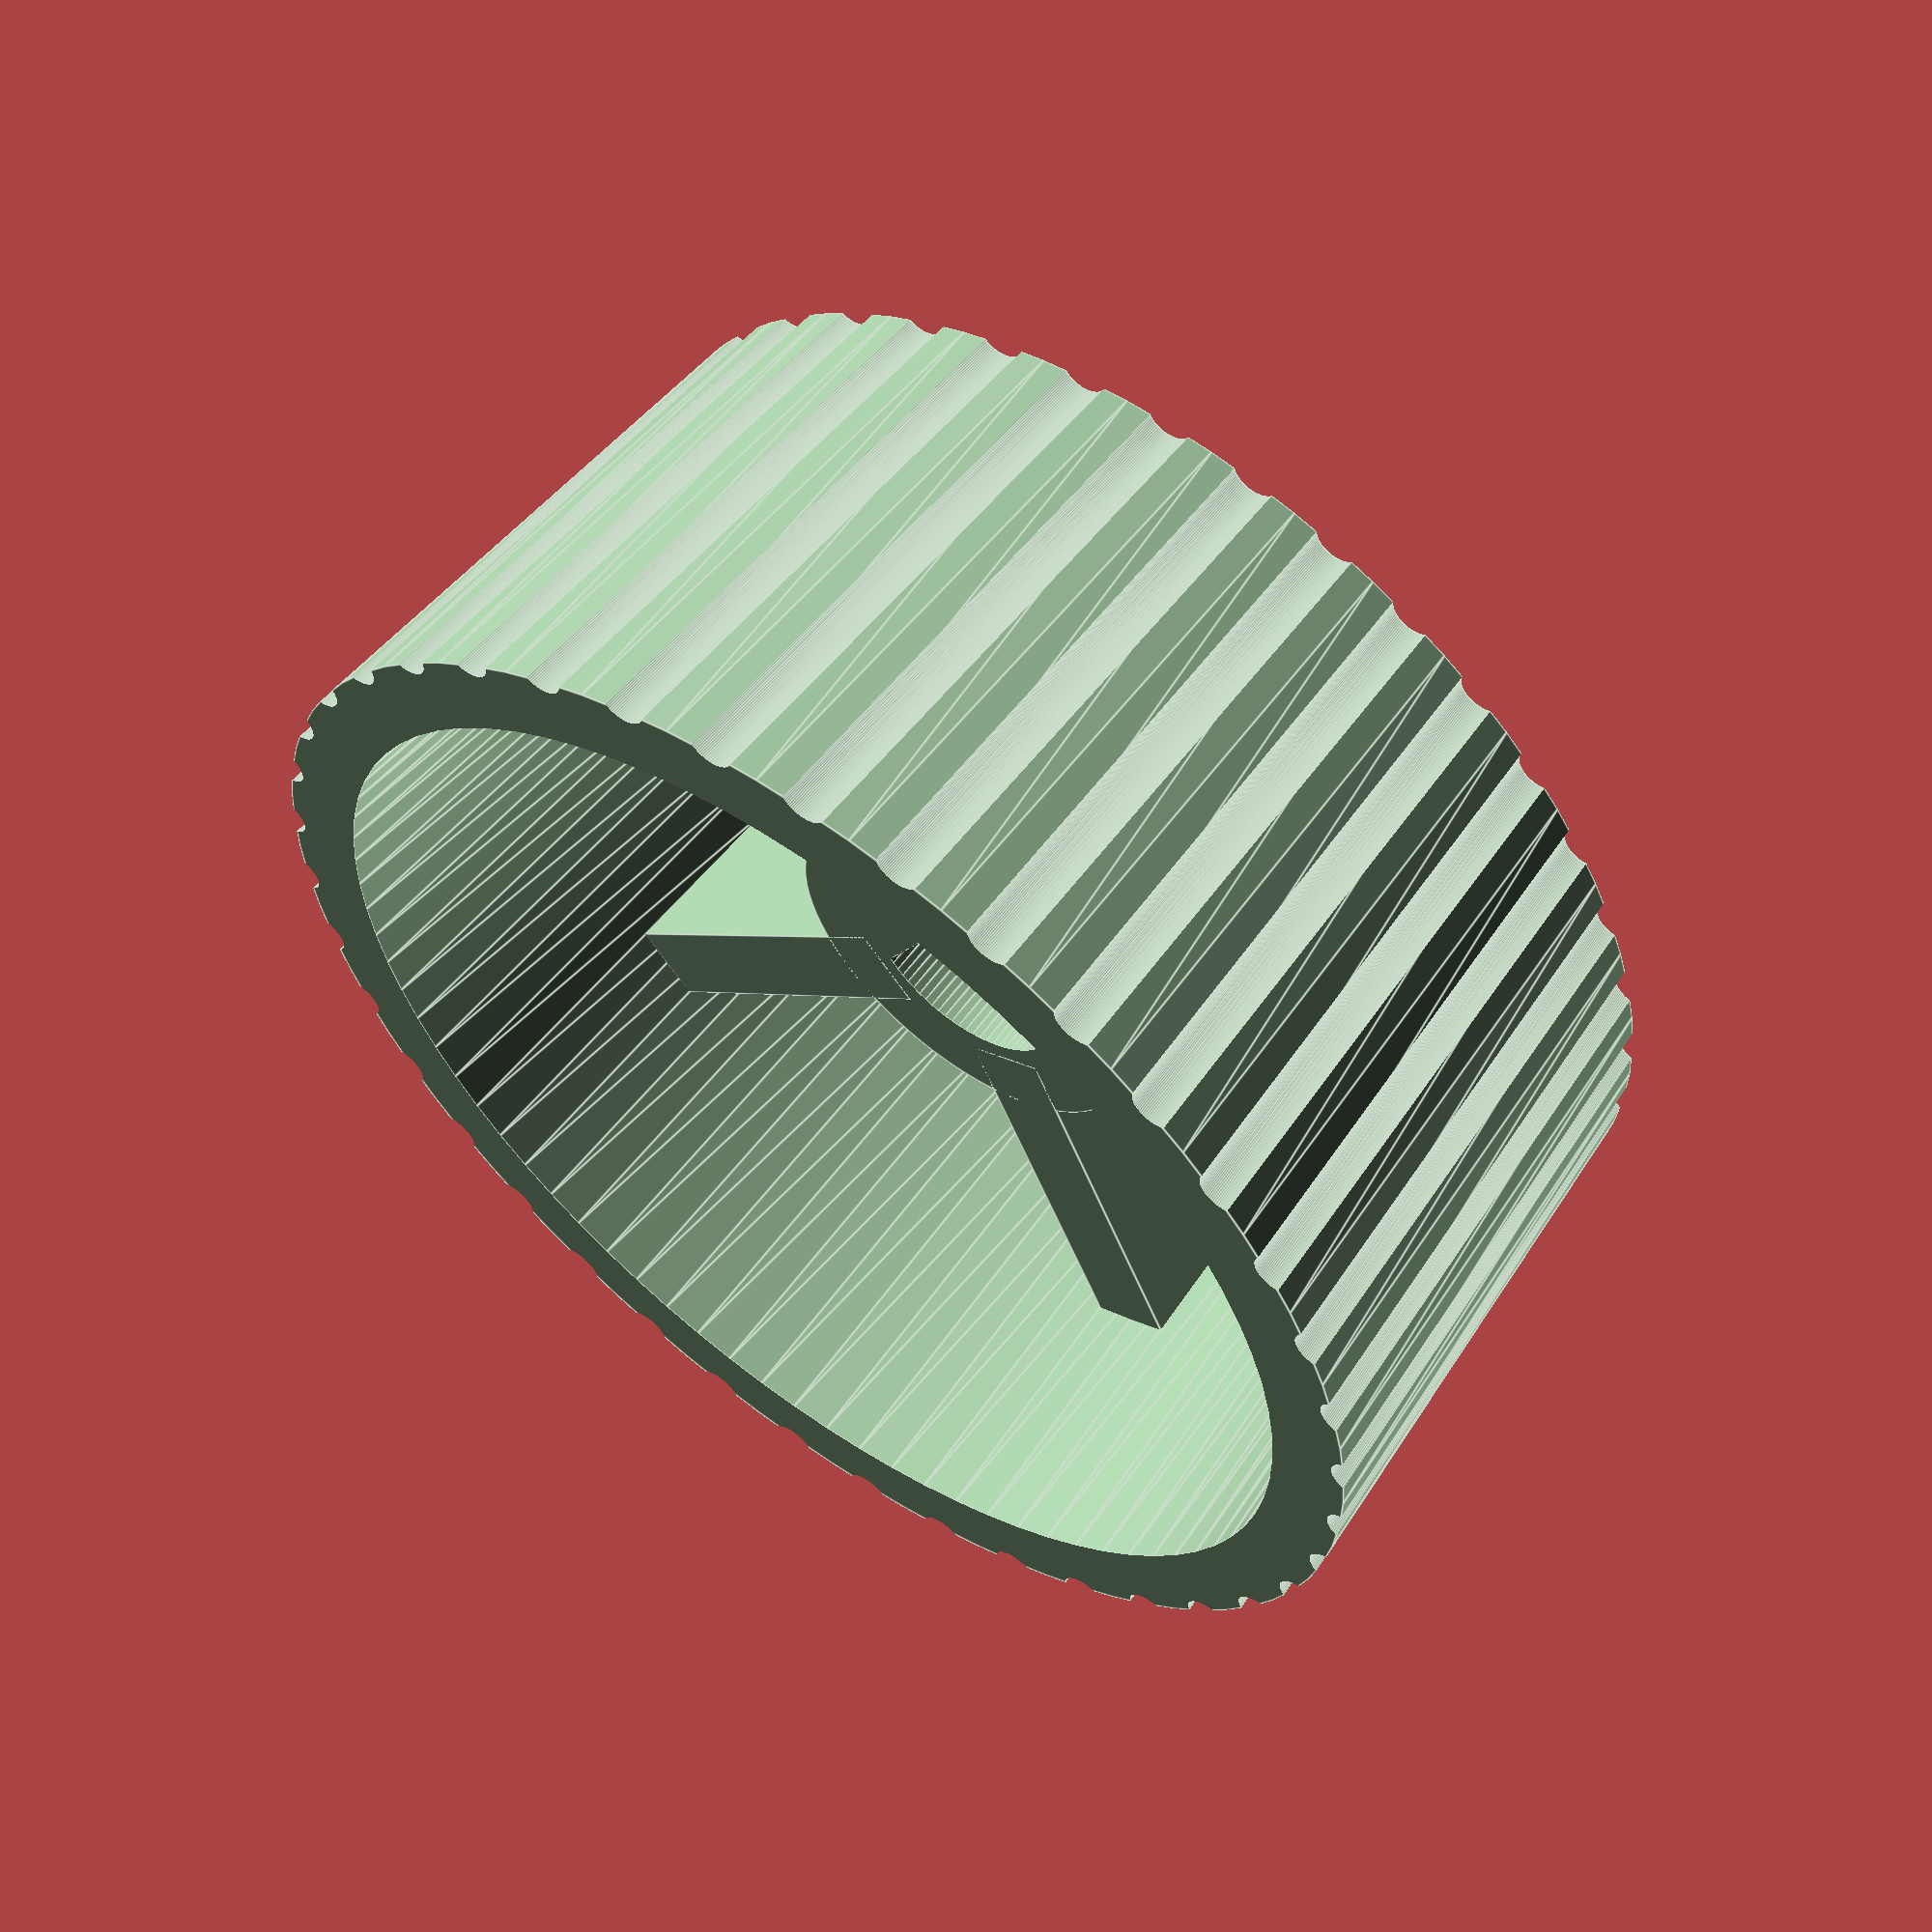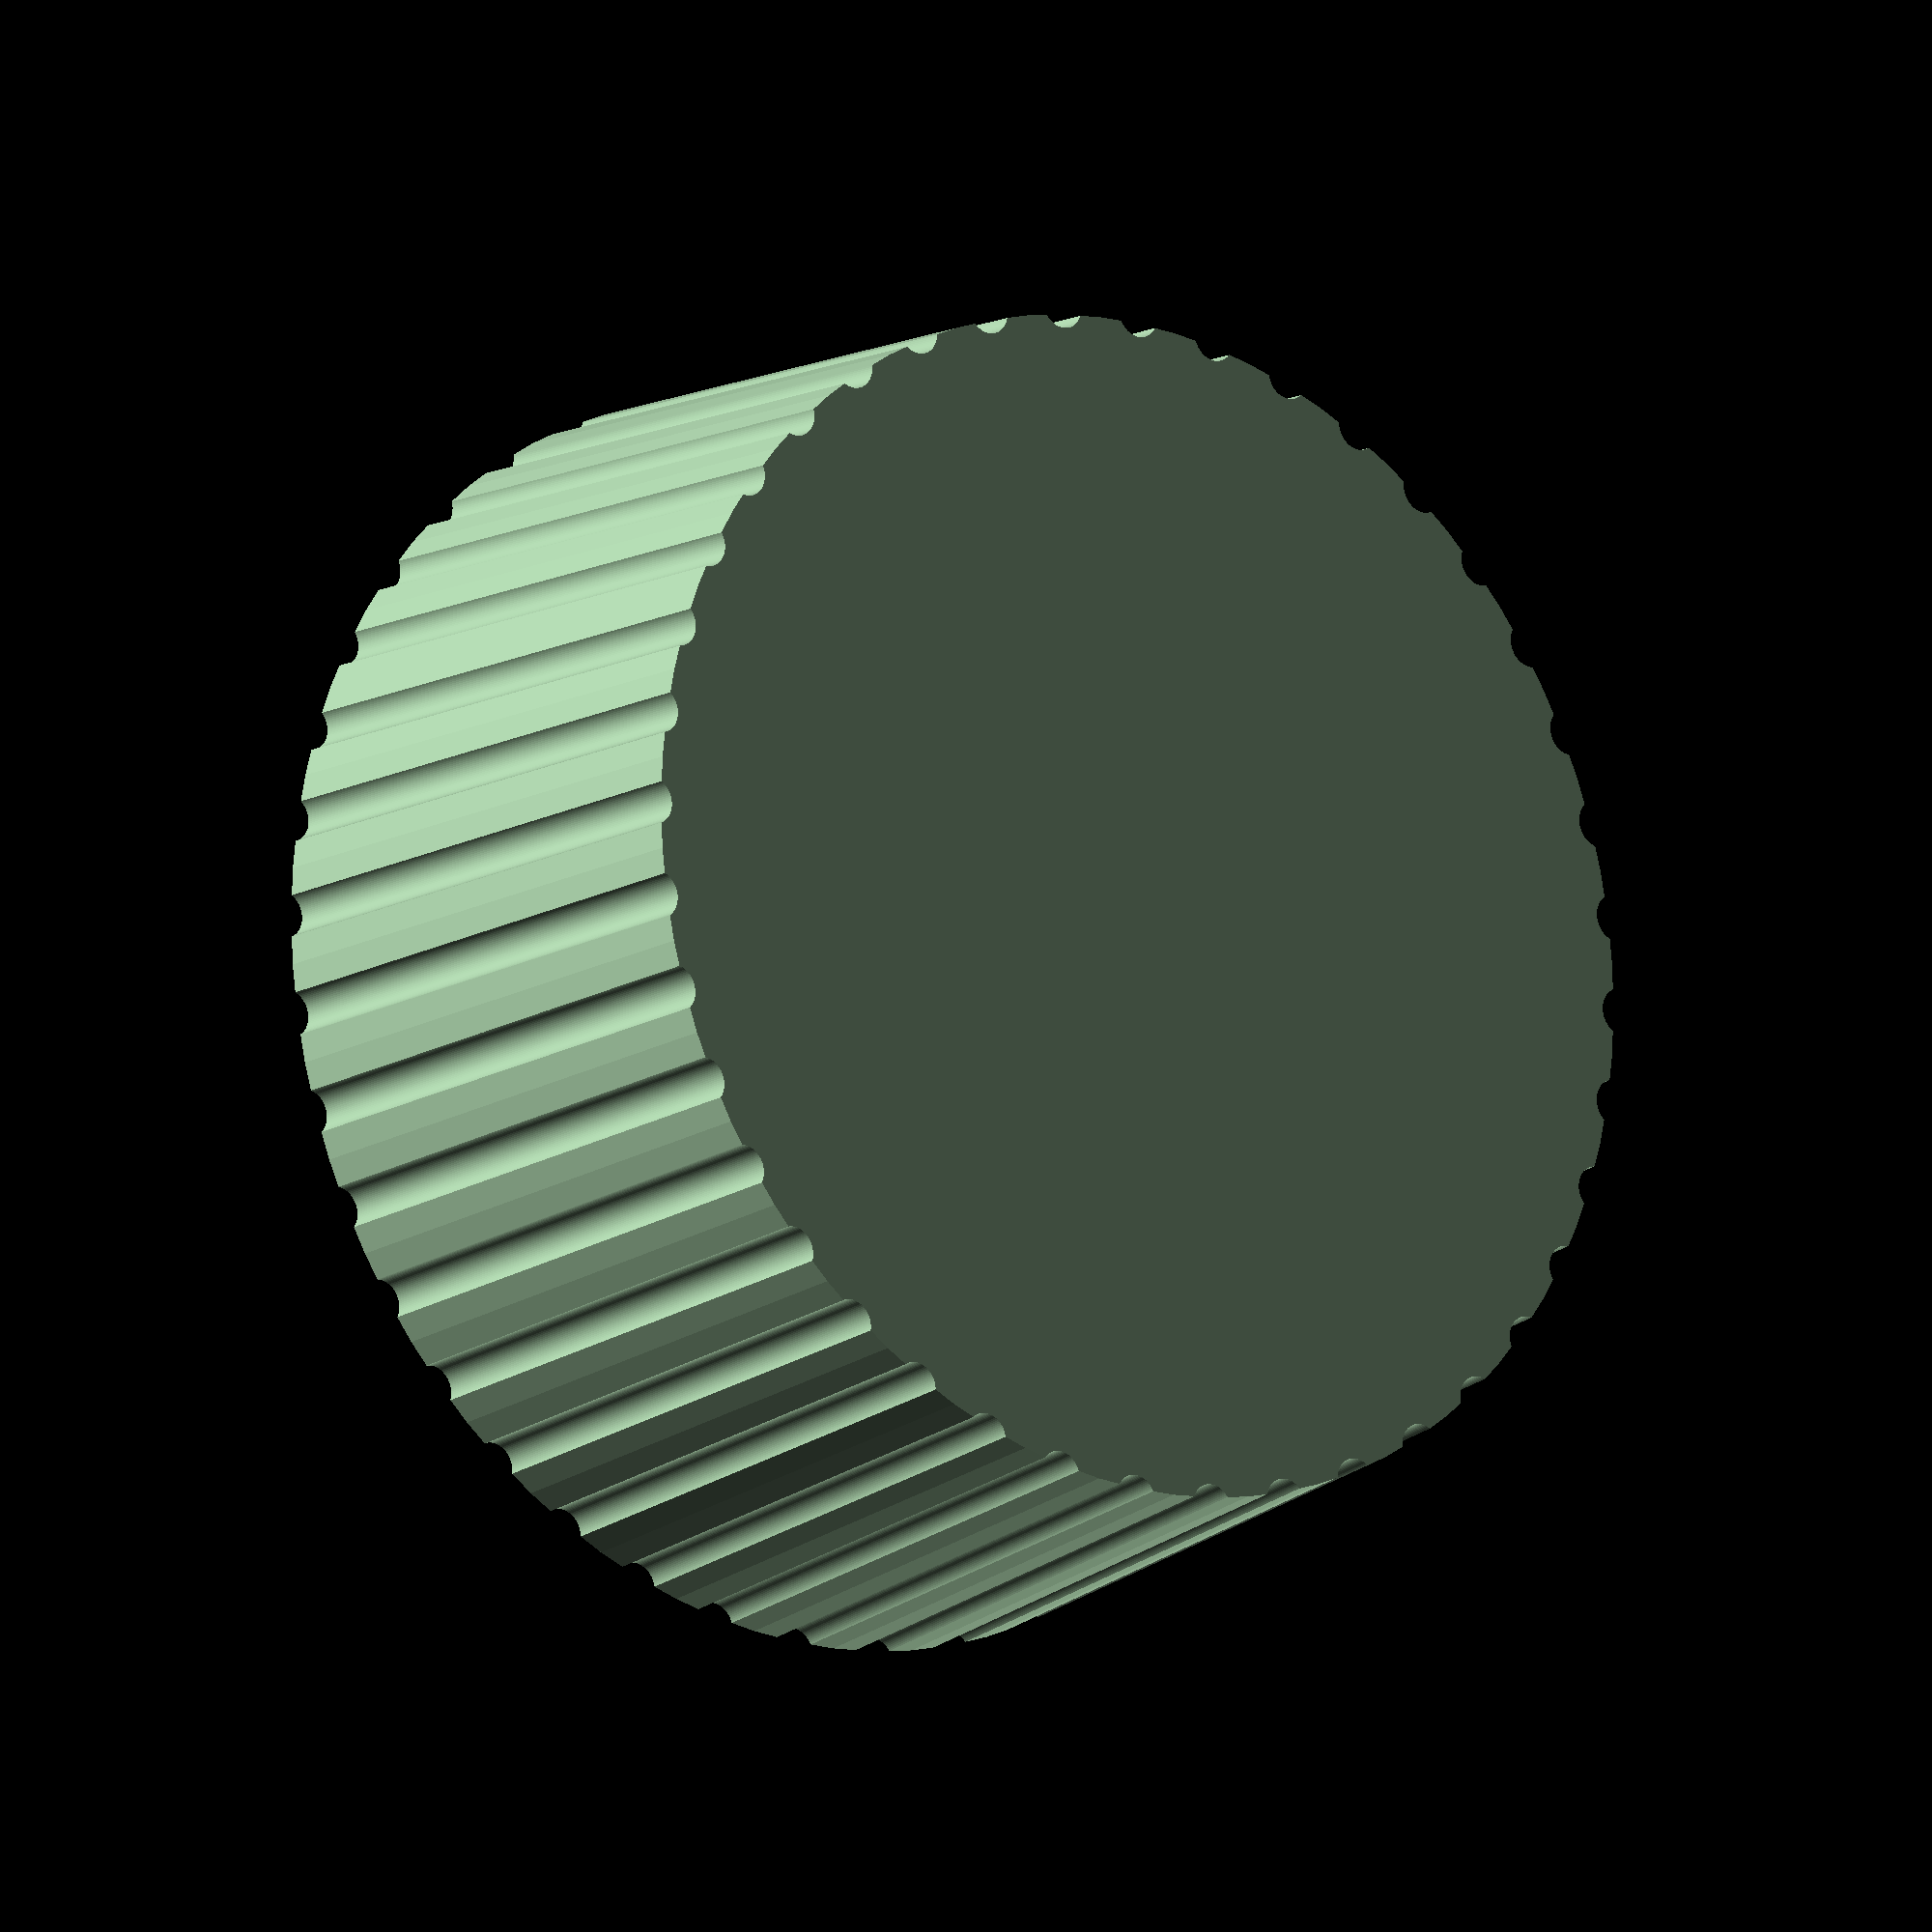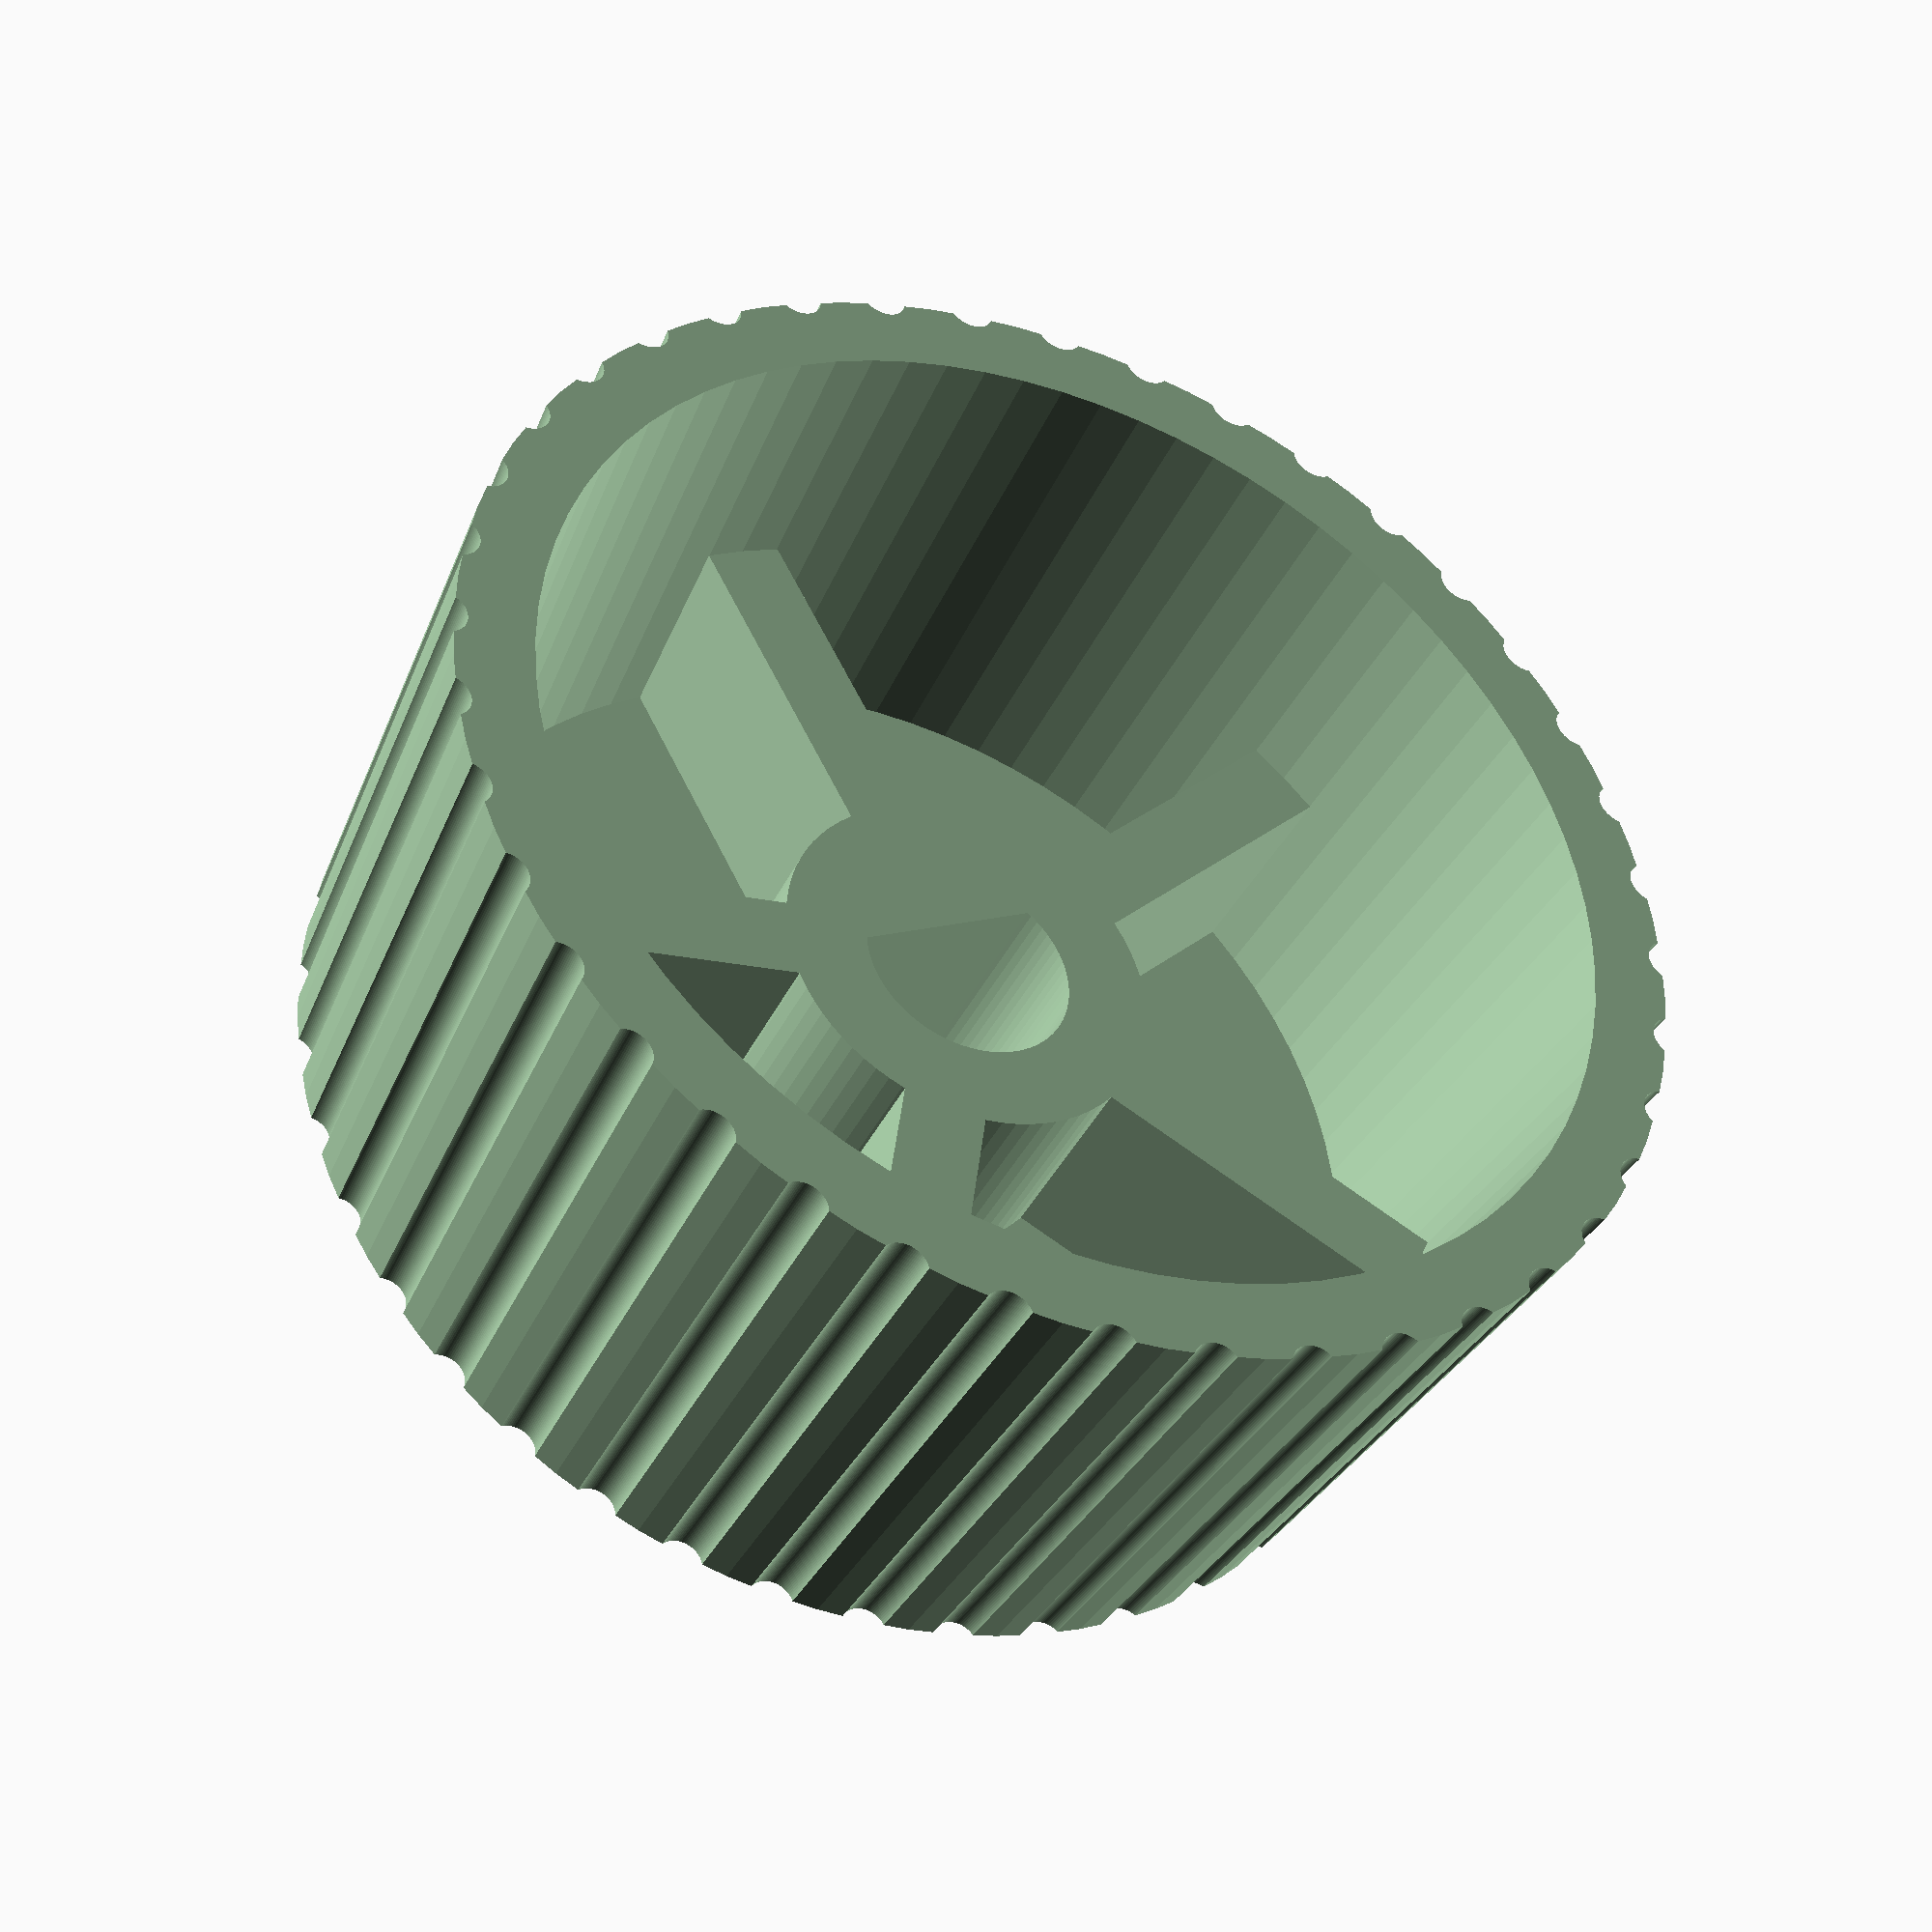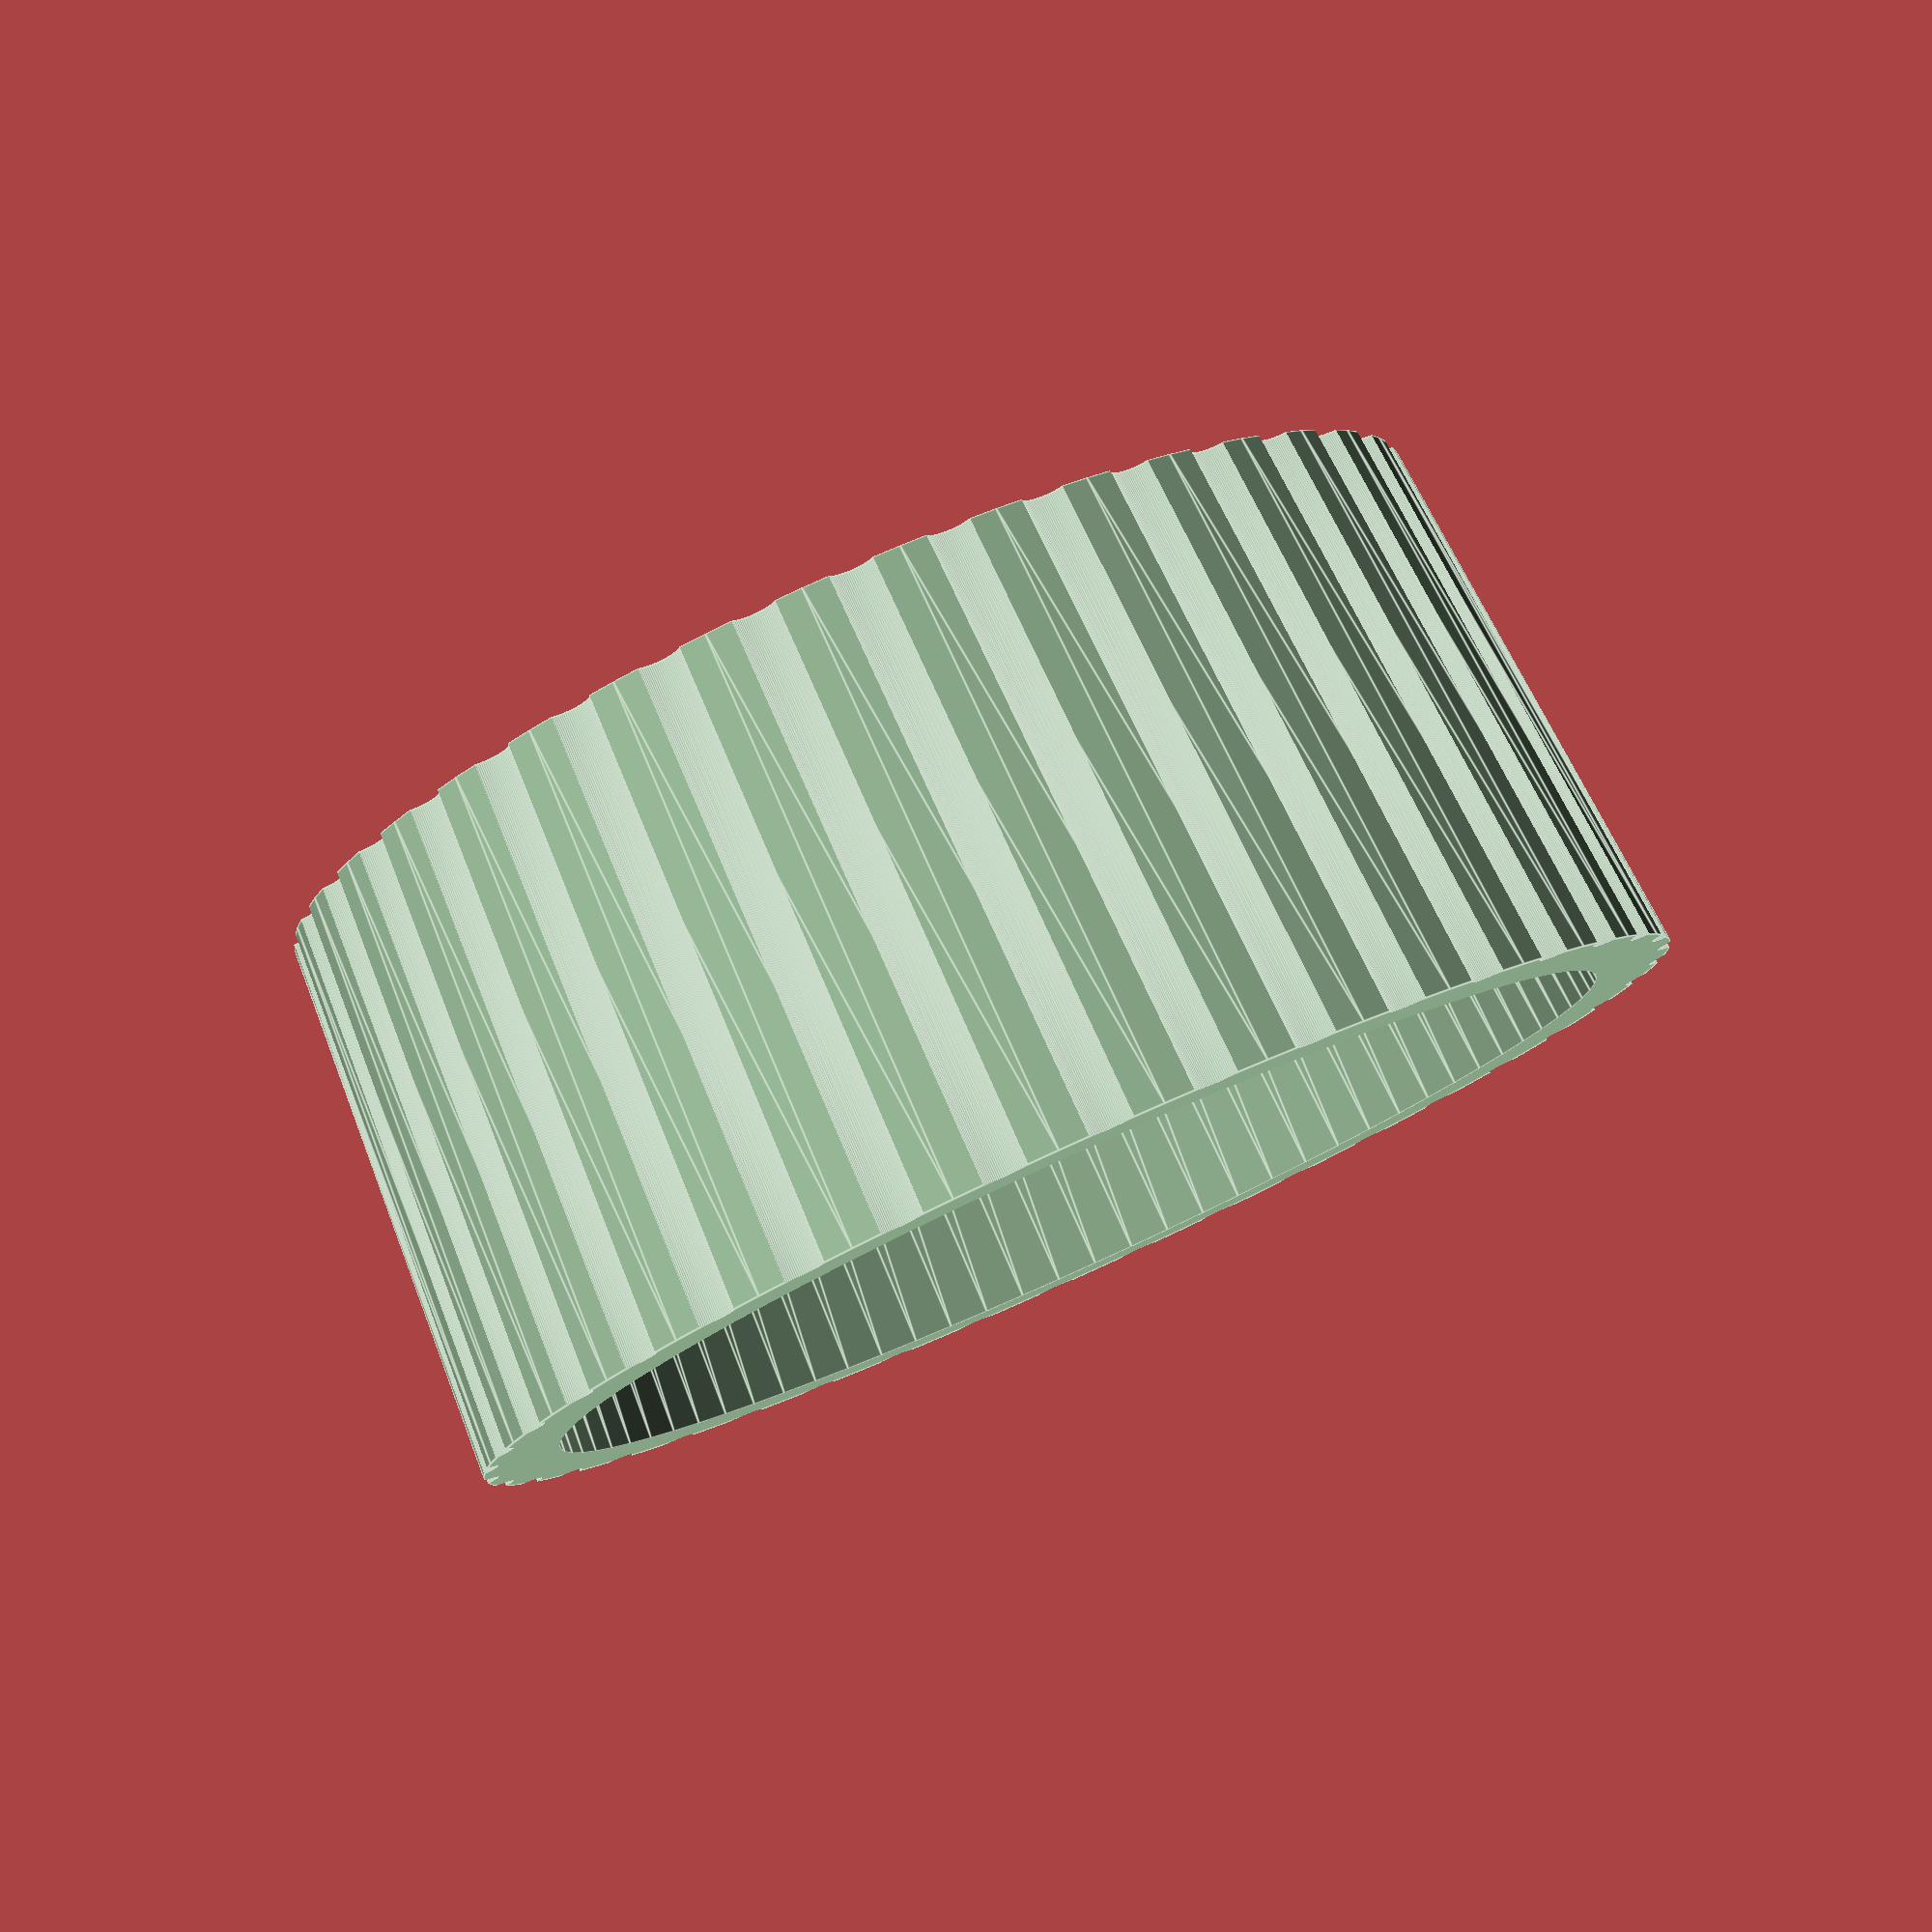
<openscad>
// === Parameters ===
/* [General] */
// Render detail level
$fn = 80;

/* [Hidden] */
fudge = 0.01; // Fudge factor used to ensure planes overlap

/* [Knob body] */
body_height = 16.0;
body_radius_min = 17.5;
body_radius_maj  = 18.5;
body_wall_thickness = 2.3;
cavity_height = 14.0;
cavity_radius_min = body_radius_min - body_wall_thickness;
cavity_radius_maj = body_radius_maj - body_wall_thickness;

/* [Ridges] */
ridge_count = 40;
ridge_radius = 0.7;
overlap_factor = 1.0;

/* [Connector] */
connector_height = 6.2;
connector_radius_inner = 3.2;
connector_thickness = 2.5;
connector_radius_outer = connector_radius_inner + connector_thickness;
key_offset_x = 1.35;

/* [Cross-braces] */ // Cuboids crossing inner cavity wall but not outer cone wall
brace_count = 5;
brace_width = 2.5;
brace_height = connector_height;

// Start just outside connector inner radius
brace_start = connector_radius_inner + 0.5;

// Extend up to just inside outer cone wall
brace_end = (cavity_radius_min + cavity_radius_maj) / 2;  // Average cavity radius
brace_length = brace_end - brace_start;

module cross_brace(angle) {
    rotate([0, 0, angle]) {
        translate([brace_start, -brace_width / 2, 0]) {
            cube([brace_length, brace_width, brace_height]);
        }
    }
}

color("#99BB99") {
    cavity_base = body_height - cavity_height;

    difference() {
        // Body
        cylinder(h = body_height, r1 = body_radius_min, r2 = body_radius_maj, center = false);

        // Cavity
        translate([0, 0, cavity_base]) {
            cylinder(h = cavity_height + fudge, r1 = cavity_radius_min, r2 = cavity_radius_maj, center = false);
        }

        // Inset ridges
        if (ridge_count > 0) {
            for (i = [0 : ridge_count - 1]) {
                angle = i * 360 / ridge_count;
                rotate([0, 0, angle]) {
                    hull() {
                        translate([body_radius_min + overlap_factor - ridge_radius, 0, 0]) {
                            sphere(r = ridge_radius);
                        }
                        translate([body_radius_maj + overlap_factor - ridge_radius, 0, body_height]) {
                            sphere(r = ridge_radius);
                        }
                    }
                }
            }
        }

    }

    // D-shaft connector
    translate([0, 0, cavity_base - fudge]) {
        // Shaft key
        intersection() {
            translate([key_offset_x, -connector_radius_outer, 0]) {
                cube([connector_radius_outer * 2, connector_radius_outer * 2, connector_height]);
            }
            cylinder(h = connector_height, r = connector_radius_outer, center = false);
        }

        // Coupling connector
        difference() {
            cylinder(h = connector_height, r = connector_radius_outer, center = false);
            cylinder(h = connector_height + fudge, r = connector_radius_inner, center = false);
        }

        for (b = [0 : brace_count]) {
            cross_brace((360 / brace_count) * b);
        }
    }
}
</openscad>
<views>
elev=122.0 azim=29.6 roll=143.6 proj=p view=edges
elev=196.0 azim=80.9 roll=38.2 proj=o view=wireframe
elev=220.7 azim=61.4 roll=204.3 proj=p view=solid
elev=279.5 azim=55.2 roll=335.8 proj=p view=edges
</views>
